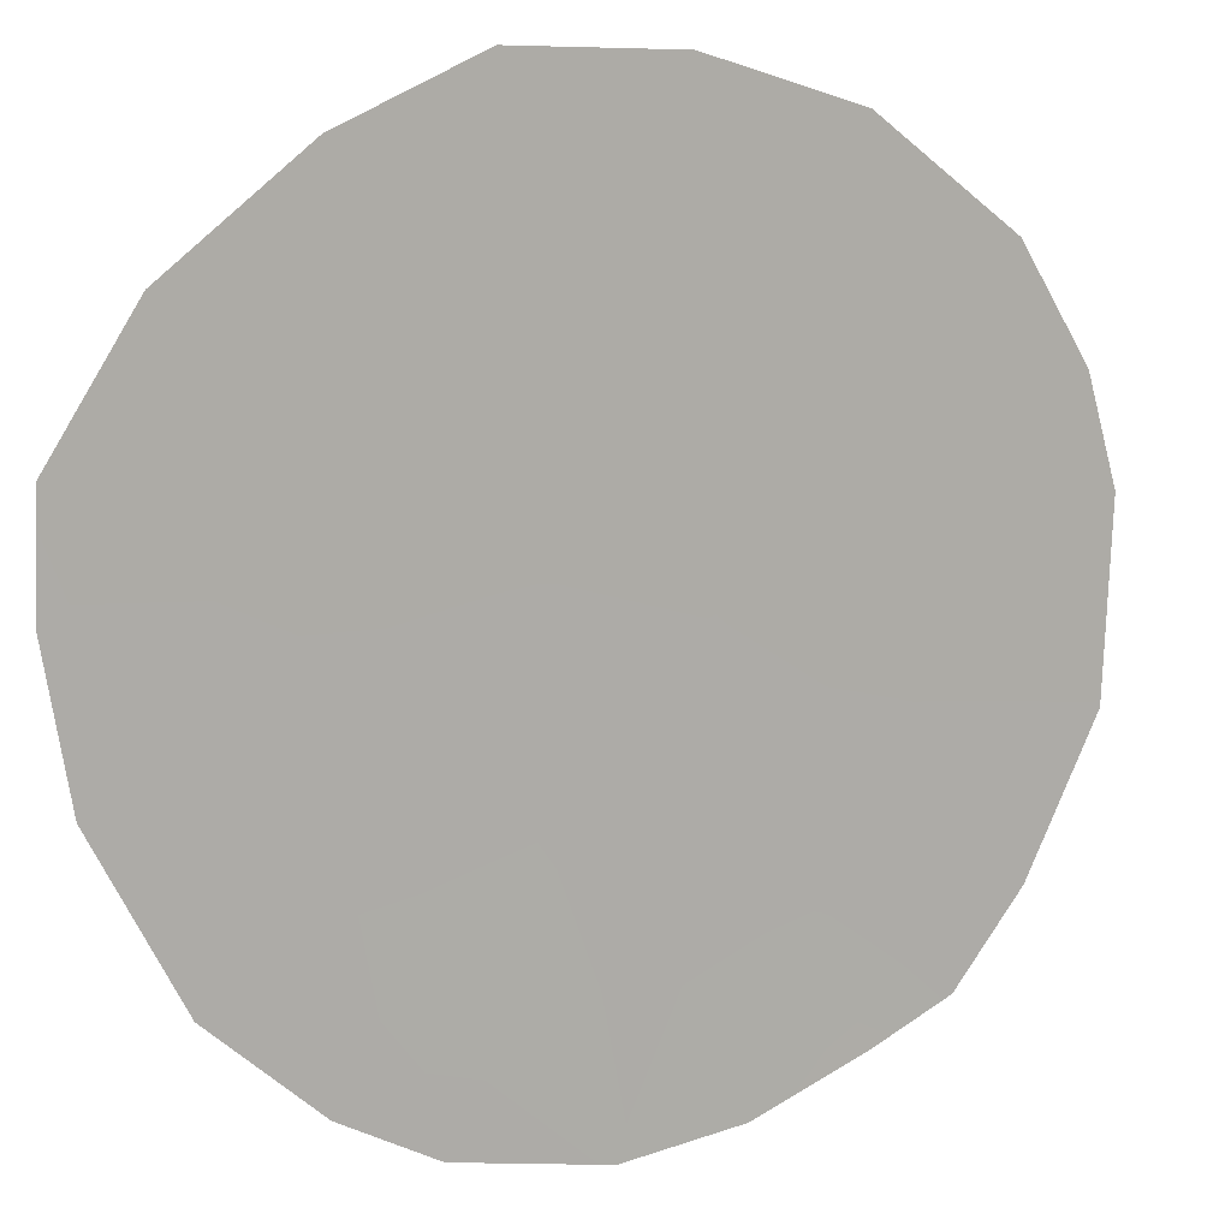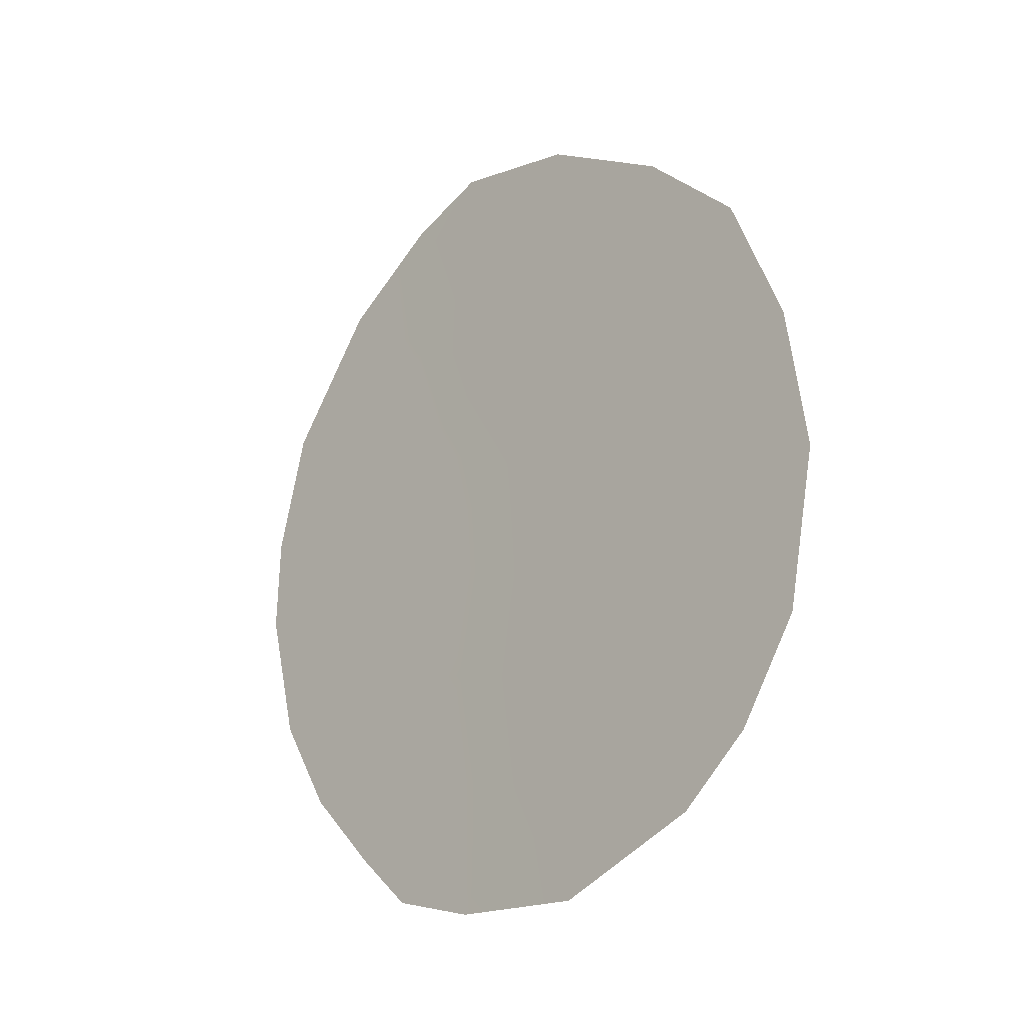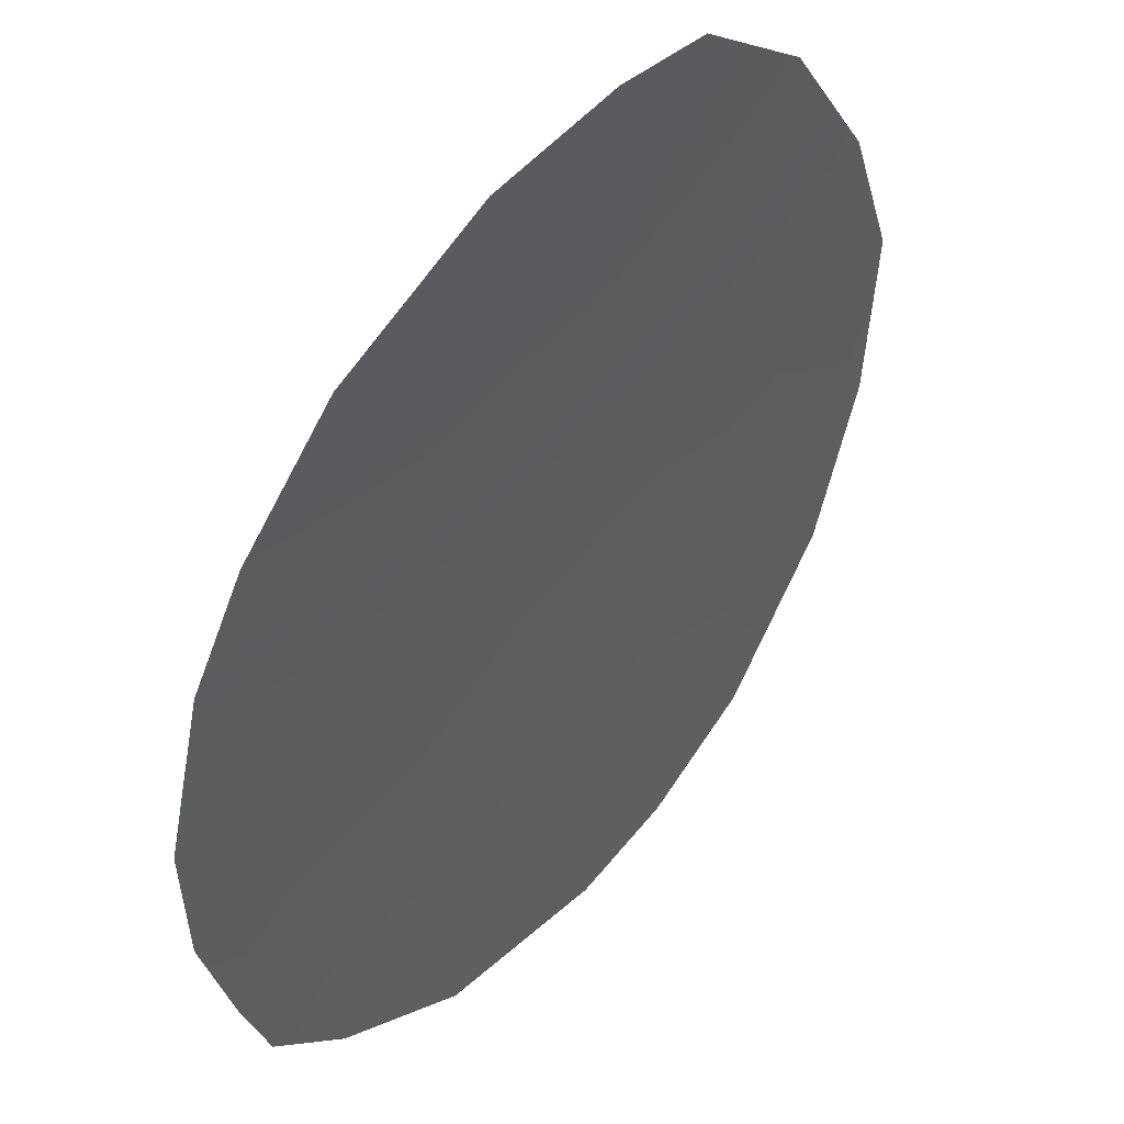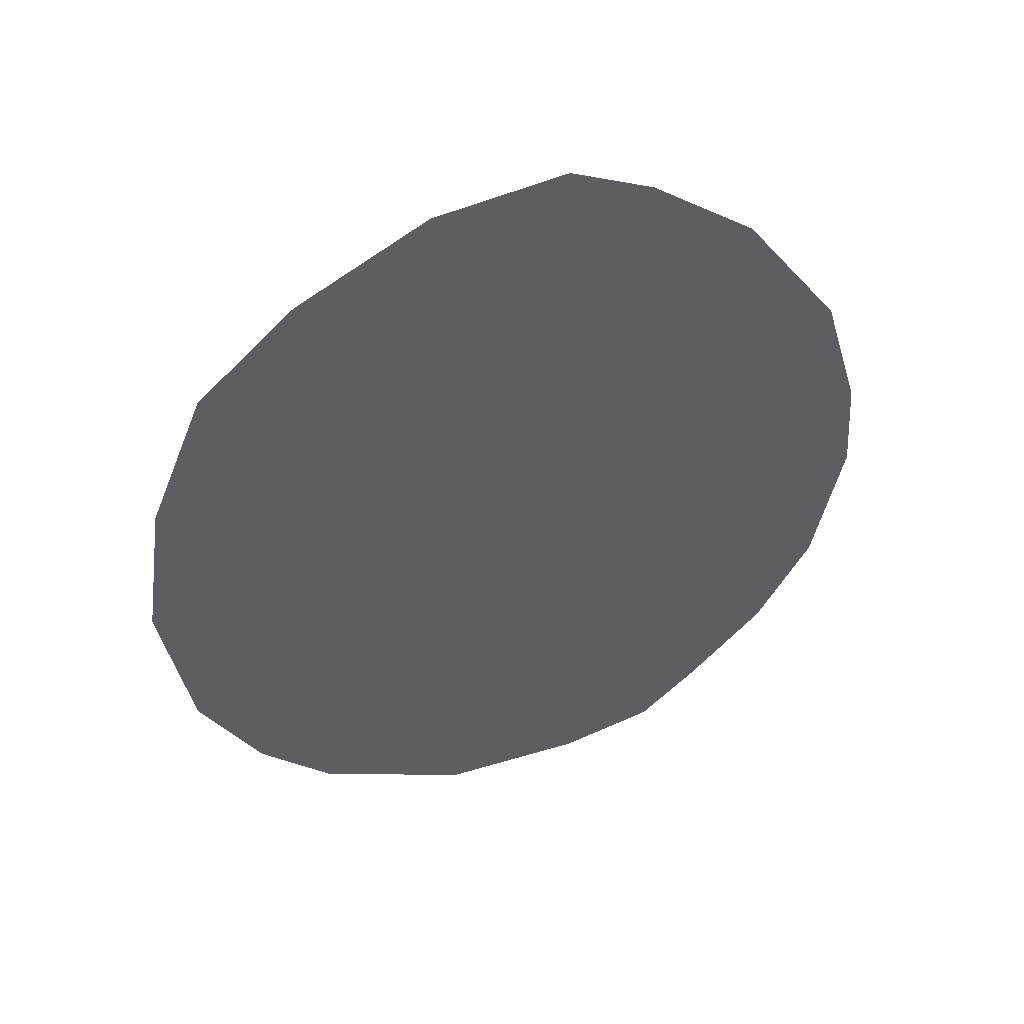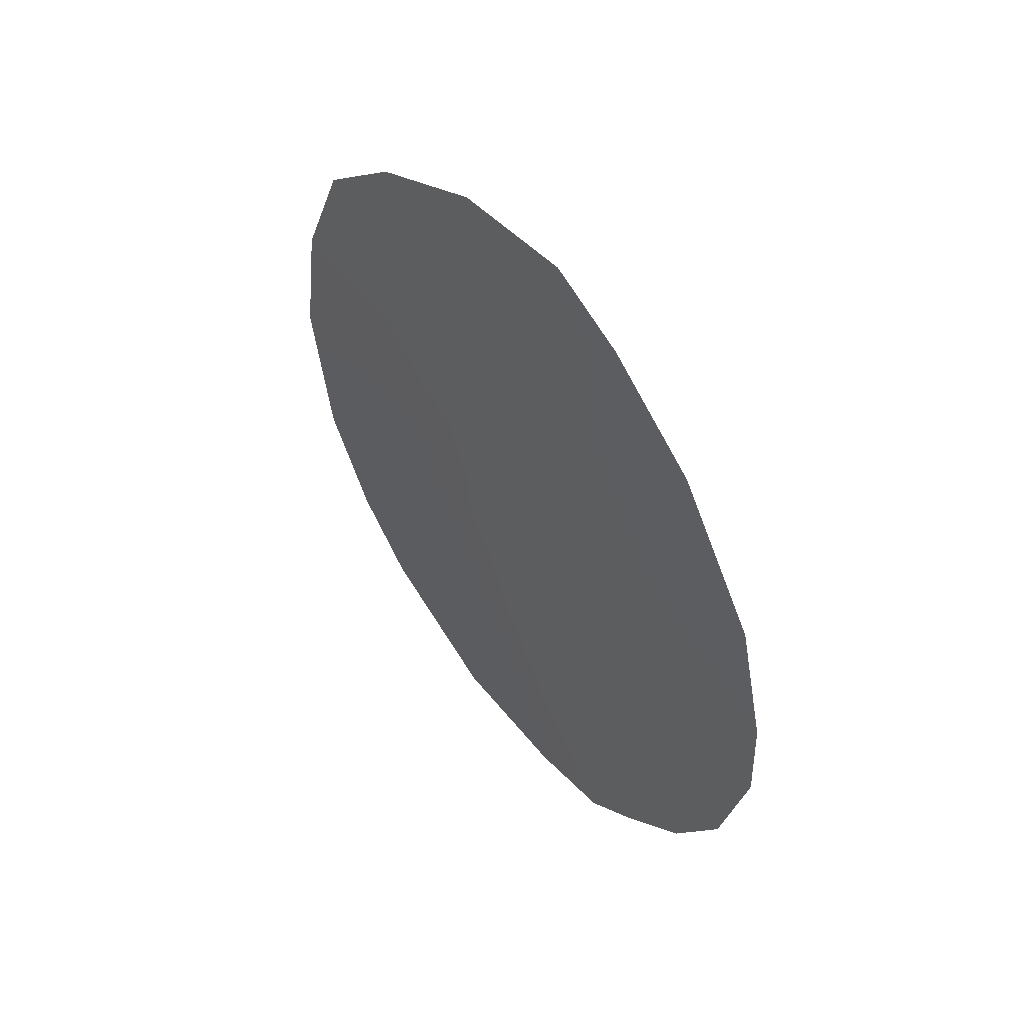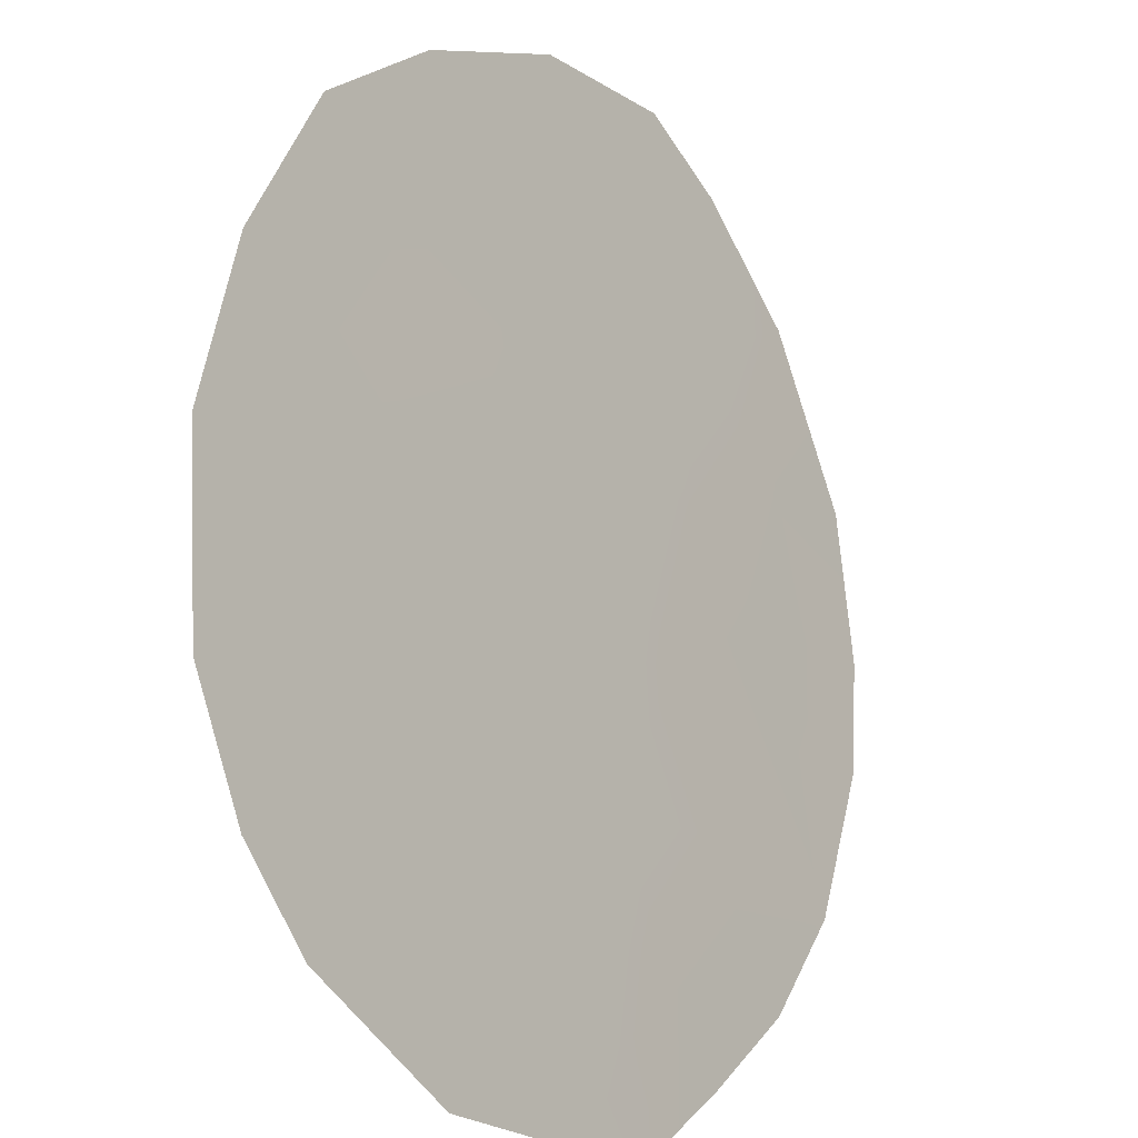
<metadata>
{"format":"obj","ext":"obj","renderer":"f3d","projection":"perspective","resolution":1024,"background":"white","views":[{"elev":-32.7,"azim":-127.0,"up":"+Z"},{"elev":-21.6,"azim":-82.9,"up":"+Y"},{"elev":-66.2,"azim":162.5,"up":"+Z"},{"elev":45.5,"azim":34.7,"up":"+Y"},{"elev":53.6,"azim":105.4,"up":"+Y"},{"elev":67.5,"azim":5.2,"up":"+Z"}]}
</metadata>
<code>
v 57.99 24 57.08
v 56.92 24.82 58.45
v 60.18 18.63 54.32
v 58.14 27.97 56.79
v 61.44 26.36 52.52
v 60.33 25.63 54
v 55.65 20.8 60.13
v 61.24 18.61 52.95
v 60.68 17.79 53.69
v 55.53 25.5 60.22
v 59.77 17.4 54.86
v 62.75 23.36 50.88
v 55.34 23.23 60.5
v 58.25 30.14 56.58
v 62.3 26.75 51.37
v 59.52 30.45 54.9
v 56.05 27.63 59.5
v 58.4 17.31 56.63
v 56.95 18.27 58.48
v 62.48 21.28 51.29
v 60.32 29.9 53.86
v 60.37 23.46 54
v 59.26 26.76 55.37
v 60.48 20 53.92
v 60.38 27.67 53.87
v 56.2 23.12 59.4
v 59.16 24.76 55.56
v 61.35 24.65 52.69
v 57.19 20.08 58.16
v 56.6 21.25 58.91
v 58.04 25.99 56.98
v 61.81 23.21 52.12
v 59.37 28.77 55.17
v 61.13 21.64 53.04
v 59.78 21.34 54.81
v 58.9 22.72 55.93
v 57.4 22.39 57.87
v 62.68 24.84 50.93
v 61.34 28.76 52.56
v 56.99 29.03 58.26
v 56.25 19.27 59.36
v 61.46 20.28 52.63
v 61.96 19.82 52
v 57.96 19.07 57.17
v 59.18 19.2 55.61
v 56.87 26.88 58.47
v 58.4 20.76 56.6
f 3 8 9
f 23 31 4
f 26 10 2
f 23 33 25
f 5 6 25
f 27 22 36
f 34 24 35
f 33 16 21
f 44 18 19
f 39 5 25
f 2 37 26
f 35 45 47
f 3 9 11
f 27 6 22
f 26 30 7
f 23 27 31
f 31 27 1
f 3 11 45
f 31 1 2
f 20 34 32
f 34 22 32
f 46 4 31
f 46 31 2
f 26 13 10
f 6 23 25
f 33 14 16
f 34 35 22
f 22 35 36
f 1 27 36
f 4 46 40
f 34 42 24
f 24 42 8
f 3 24 8
f 2 10 46
f 40 46 17
f 37 1 36
f 13 26 7
f 44 19 29
f 28 38 32
f 32 38 12
f 32 12 20
f 39 15 5
f 37 36 47
f 44 45 18
f 2 1 37
f 24 3 45
f 36 35 47
f 35 24 45
f 40 14 4
f 19 41 29
f 41 7 30
f 37 30 26
f 37 47 29
f 42 34 20
f 39 25 21
f 33 21 25
f 42 20 43
f 42 43 8
f 22 28 32
f 27 23 6
f 45 11 18
f 38 28 5
f 38 5 15
f 5 28 6
f 22 6 28
f 29 41 30
f 46 10 17
f 4 33 23
f 4 14 33
f 29 47 44
f 30 37 29
f 47 45 44

</code>
